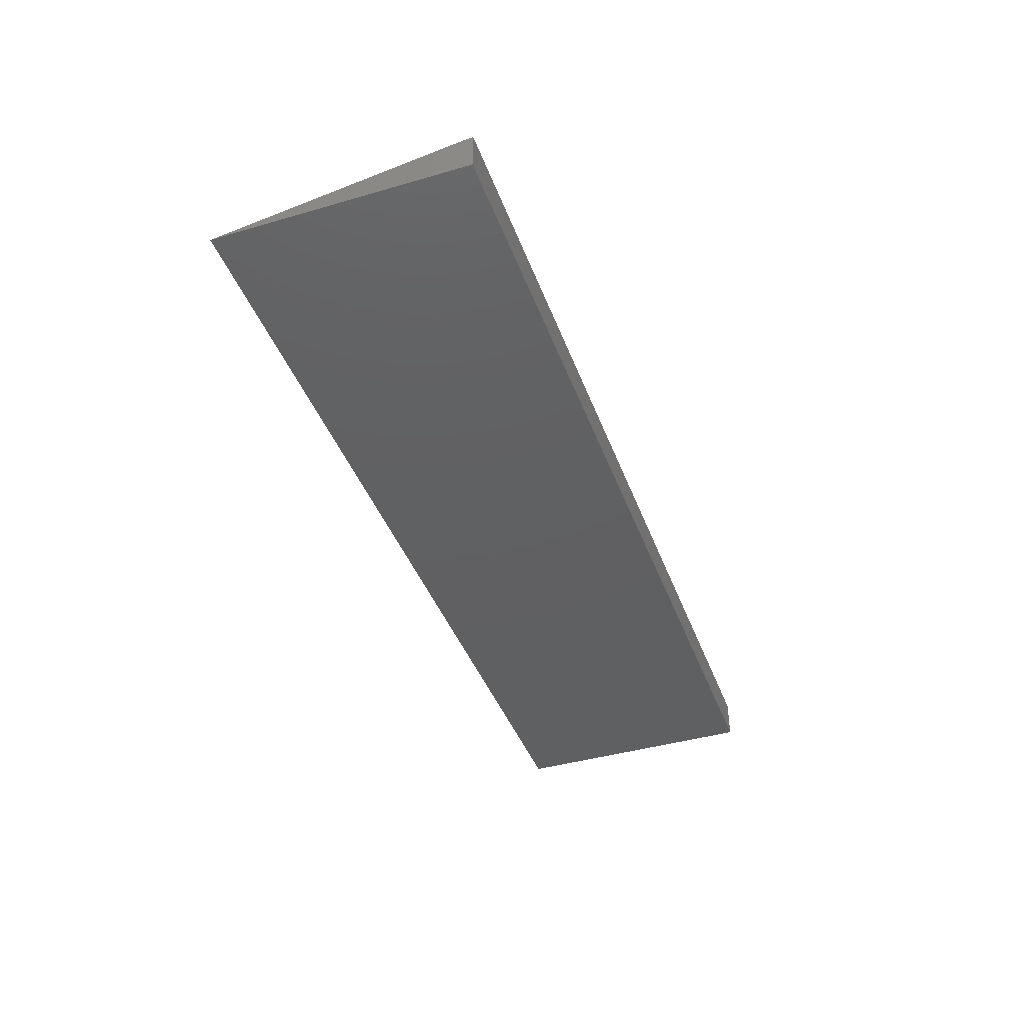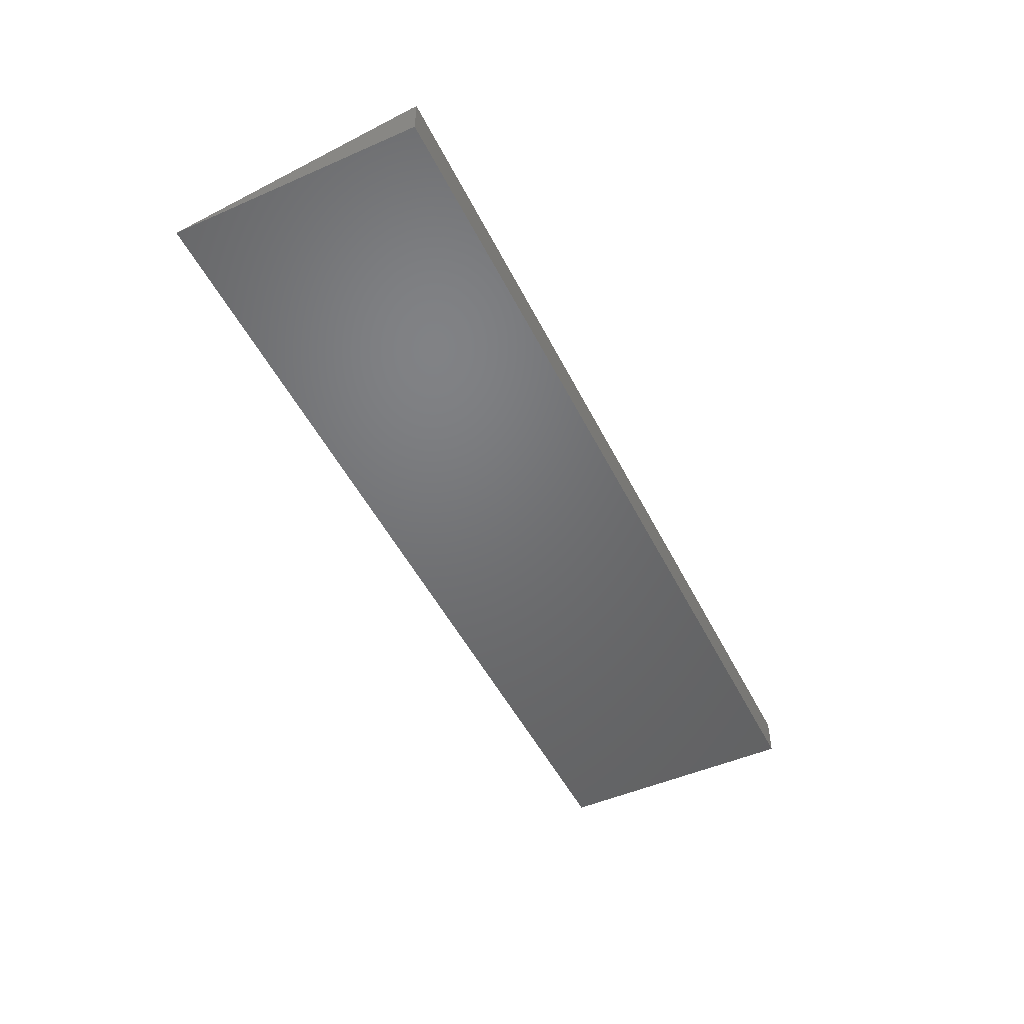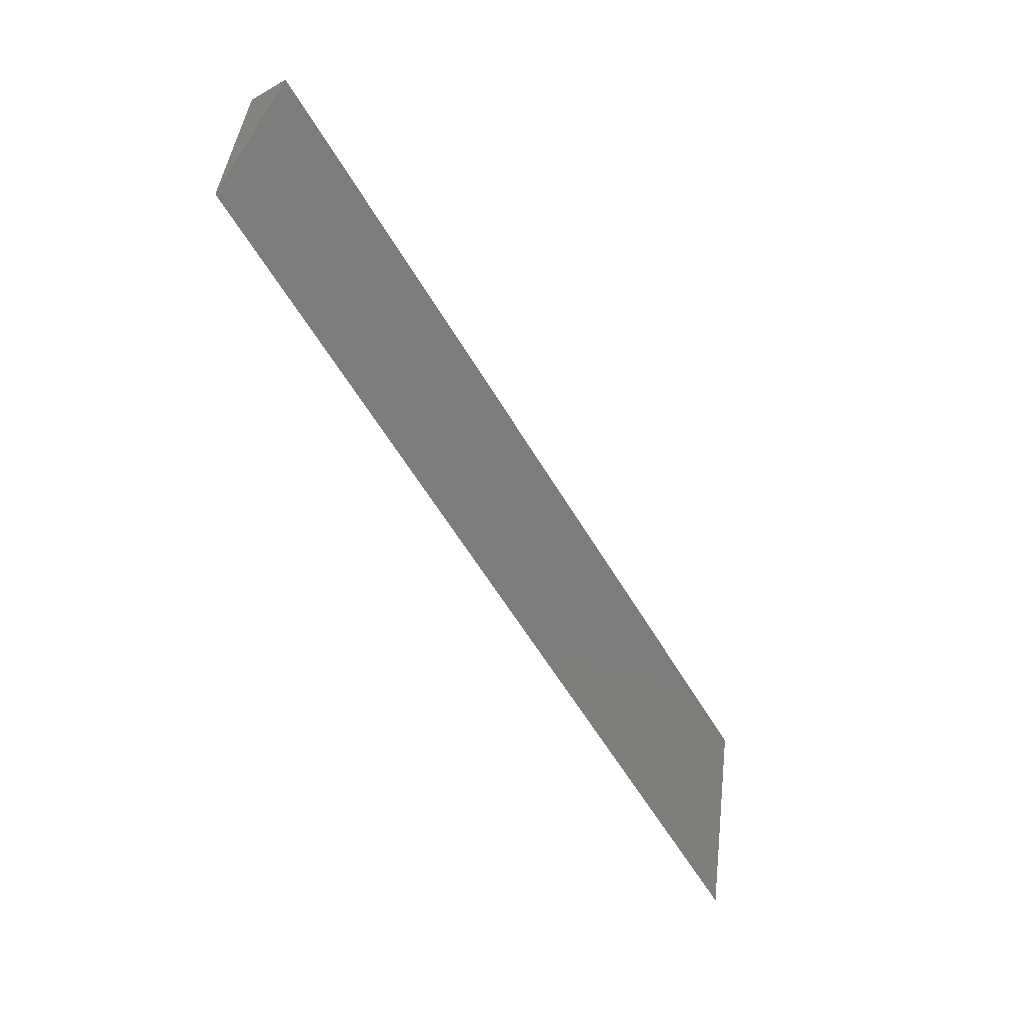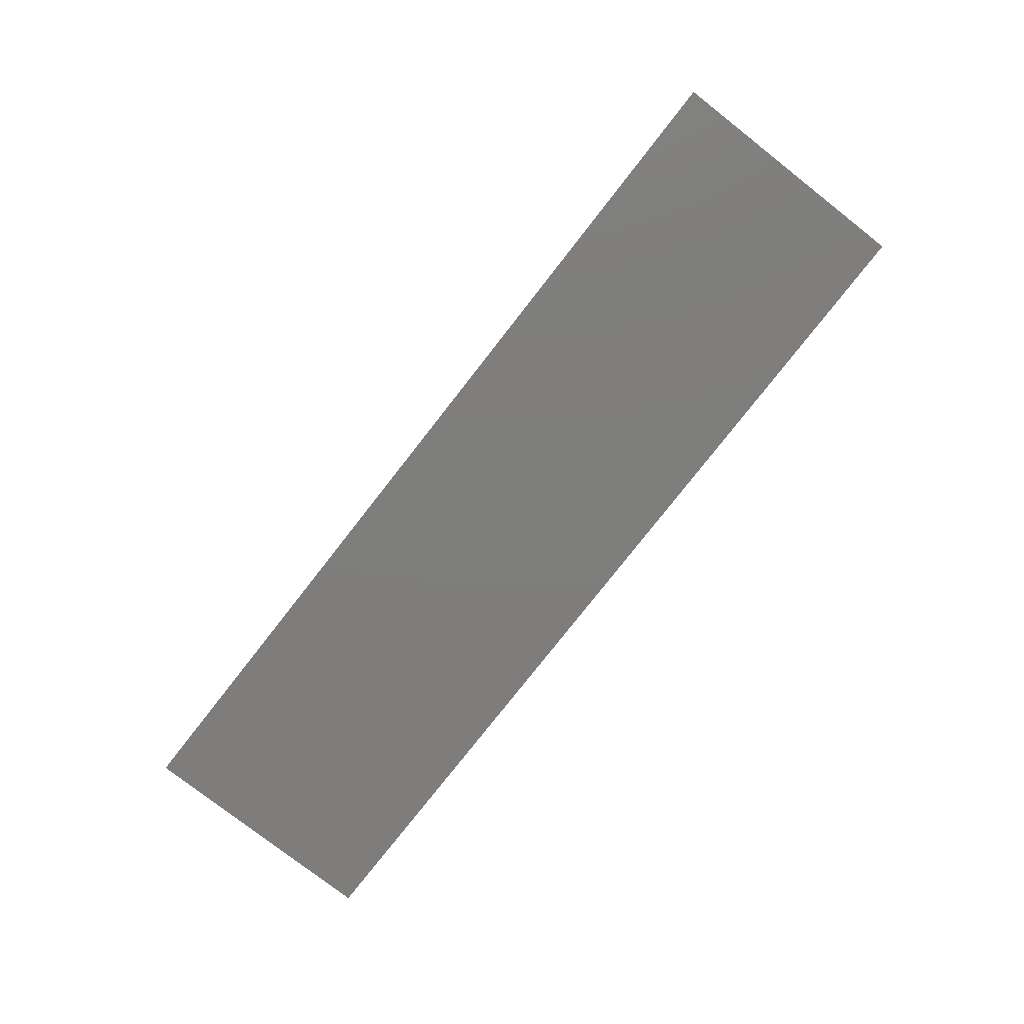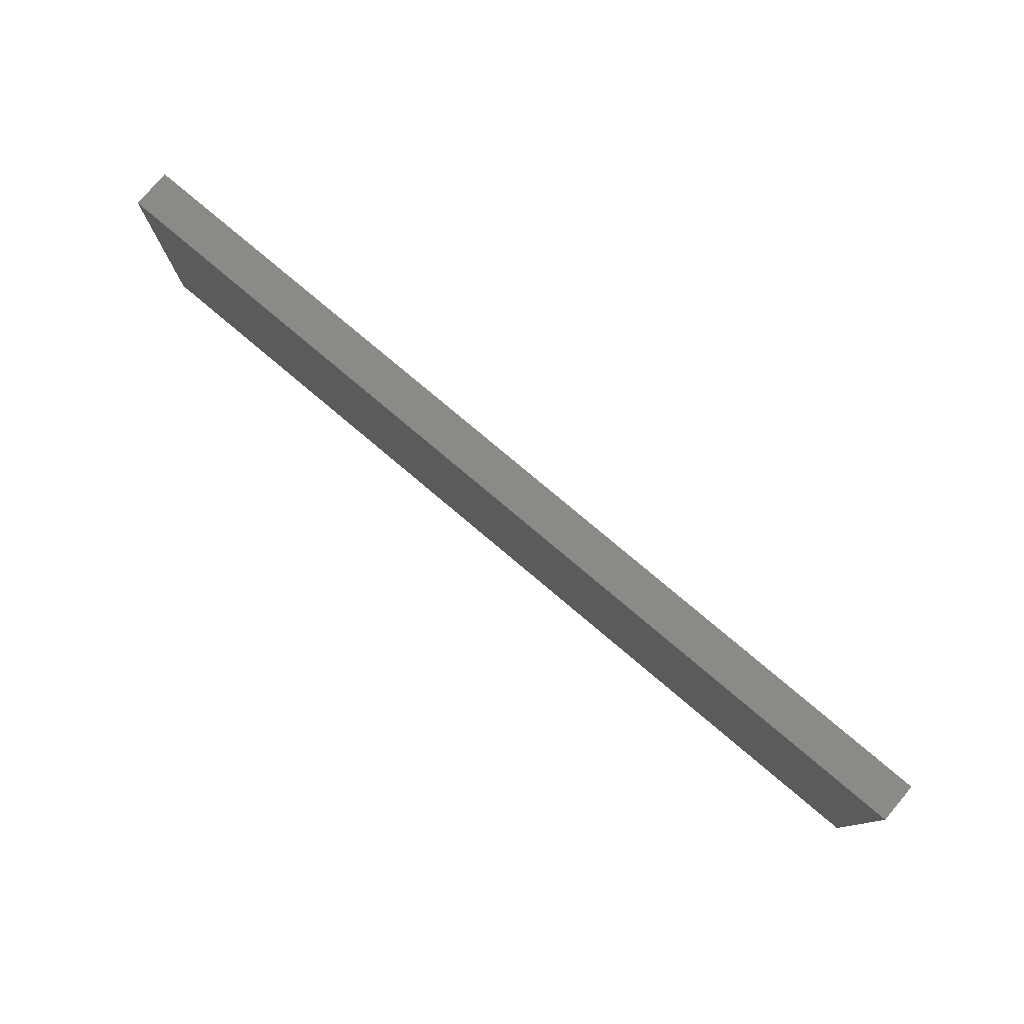
<metadata>
{"format":"stl","ext":"stl","renderer":"f3d","projection":"perspective","resolution":1024,"background":"white","views":[{"elev":-41.4,"azim":-70.6,"up":"+Y"},{"elev":-49.5,"azim":-64.2,"up":"+Y"},{"elev":-59.3,"azim":120.5,"up":"+Z"},{"elev":-77.6,"azim":-128.0,"up":"+Y"},{"elev":78.5,"azim":40.1,"up":"+Z"}]}
</metadata>
<code>
# stl→obj: 8 verts, 12 faces
v -0.75 8.24e-18 -0.007812
v -0.75 8.427e-18 -0.004441
v -0.1953 6.982e-17 -0.007812
v -0.1953 7.001e-17 -0.004441
v -0.75 -0.02344 -0.004441
v -0.75 -0.02344 -0.1562
v -0.1953 -0.02344 -0.004441
v -0.1953 -0.02344 -0.1562
f 1 2 3
f 3 2 4
f 5 2 6
f 6 2 1
f 7 3 4
f 7 8 3
f 6 8 5
f 5 8 7
f 6 1 8
f 8 1 3
f 7 4 5
f 5 4 2

</code>
